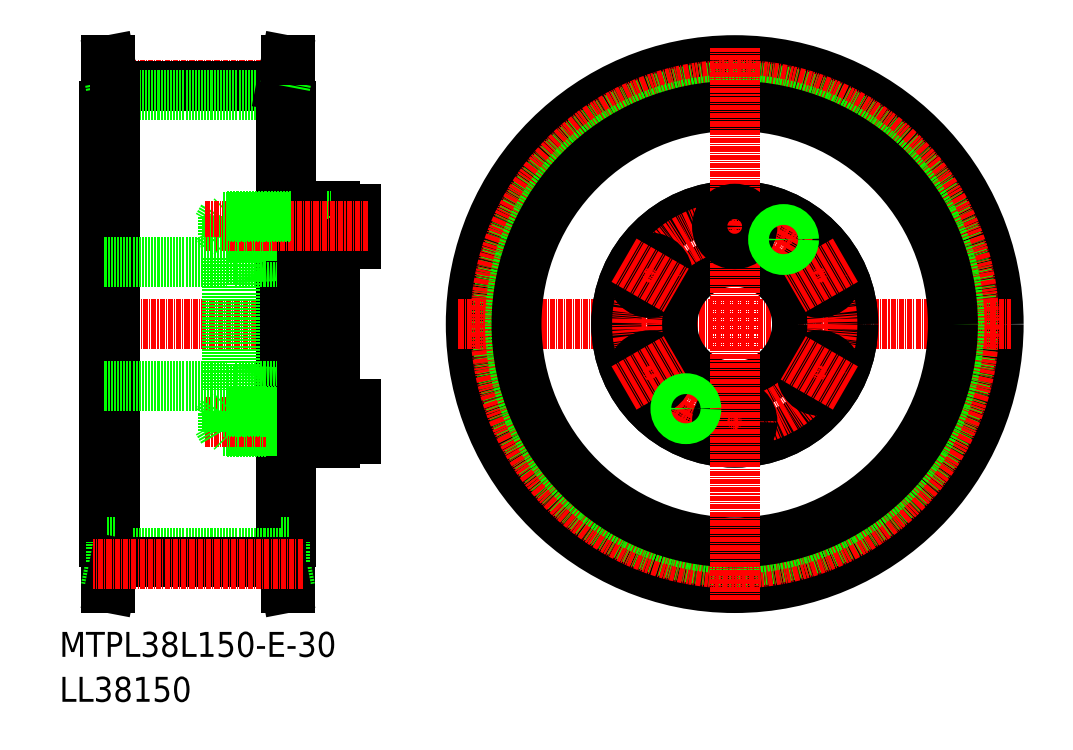
<metadata>
{"format":"dxf","ext":"dxf","renderer":"ezdxf+matplotlib","layout":"modelspace","background":"white","min_lineweight":24,"dpi":150}
</metadata>
<code>
0
SECTION
2
ENTITIES
0
TEXT
8
0
10
-258.6
20
21.23
30
0
40
6
1
MTPL38L150-E-30
0
TEXT
8
0
10
-258.6
20
10.41
30
0
40
6
1
LL38150
0
CIRCLE
8
0
10
-96.16
20
101.3
30
0
40
63.5
0
CIRCLE
8
0
10
-96.16
20
101.3
30
0
40
57.23
0
LINE
8
CENTER
10
-162.7
20
101.3
30
0
11
-29.66
21
101.3
31
0
0
CIRCLE
8
CENTER
10
-96.16
20
101.3
30
0
40
57.6
0
CIRCLE
8
0
10
-96.16
20
101.3
30
0
40
54.06
0
LINE
8
CENTER
10
-189.3
20
101.3
30
0
11
-250.8
21
101.3
31
0
0
LINE
8
0
10
-204.1
20
164.8
30
0
11
-204.1
21
37.79
31
0
0
LINE
8
0
10
-246.5
20
164.8
30
0
11
-246.5
21
37.79
31
0
0
LINE
8
0
10
-247.8
20
153.8
30
0
11
-247.8
21
48.79
31
0
0
LINE
8
0
10
-202.8
20
153.8
30
0
11
-202.8
21
48.79
31
0
0
LINE
8
CENTER
10
-200.1
20
158.9
30
0
11
-250.5
21
158.9
31
0
0
LINE
8
0
10
-245.3
20
158.5
30
0
11
-246.5
21
164.8
31
0
0
LINE
8
0
10
-245.3
20
153.8
30
0
11
-247.5
21
153.8
31
0
0
LINE
8
0
10
-247.5
20
164.8
30
0
11
-247.5
21
37.79
31
0
0
LINE
8
0
10
-246.3
20
158.5
30
0
11
-246.3
21
153.8
31
0
0
LINE
8
0
10
-247.5
20
153.8
30
0
11
-247.8
21
153.8
31
0
0
LINE
8
0
10
-246.3
20
158.5
30
0
11
-247.5
21
164.8
31
0
0
LINE
8
0
10
-246.5
20
164.8
30
0
11
-247.5
21
164.8
31
0
0
LINE
8
0
10
-205.3
20
158.5
30
0
11
-245.3
21
158.5
31
0
0
LINE
8
0
10
-205.3
20
156.4
30
0
11
-245.3
21
156.4
31
0
0
LINE
8
0
10
-245.3
20
158.5
30
0
11
-245.3
21
44.06
31
0
0
LINE
8
0
10
-203.1
20
164.8
30
0
11
-203.1
21
37.79
31
0
0
LINE
8
0
10
-205.3
20
158.5
30
0
11
-205.3
21
44.06
31
0
0
LINE
8
0
10
-204.3
20
158.5
30
0
11
-204.3
21
153.8
31
0
0
LINE
8
0
10
-205.3
20
153.8
30
0
11
-203.1
21
153.8
31
0
0
LINE
8
0
10
-203.1
20
153.8
30
0
11
-202.8
21
153.8
31
0
0
LINE
8
0
10
-205.3
20
158.5
30
0
11
-204.1
21
164.8
31
0
0
LINE
8
0
10
-204.3
20
158.5
30
0
11
-203.1
21
164.8
31
0
0
LINE
8
0
10
-204.1
20
164.8
30
0
11
-203.1
21
164.8
31
0
0
CIRCLE
8
0
10
-96.16
20
101.3
30
0
40
52.5
0
CIRCLE
8
0
10
-96.16
20
101.3
30
0
40
28.5
0
CIRCLE
8
0
10
-96.16
20
101.3
30
0
40
28.5
0
CIRCLE
8
0
10
-96.16
20
101.3
30
0
40
15
0
CIRCLE
8
CENTER
10
-96.16
20
101.3
30
0
40
23.5
0
CIRCLE
8
0
10
-107.9
20
80.94
30
0
40
2.25
0
LINE
8
CENTER
10
-110.7
20
76.17
30
0
11
-105.2
21
85.7
31
0
0
CIRCLE
8
0
10
-116.5
20
89.54
30
0
40
4.25
0
LINE
8
CENTER
10
-122.8
20
85.91
30
0
11
-110.2
21
93.16
31
0
0
CIRCLE
8
0
10
-75.81
20
89.54
30
0
40
4.25
0
LINE
8
CENTER
10
-69.53
20
85.91
30
0
11
-82.09
21
93.16
31
0
0
CIRCLE
8
0
10
-96.16
20
77.79
30
0
40
4.25
0
CIRCLE
8
0
10
-116.5
20
113
30
0
40
4.25
0
LINE
8
CENTER
10
-122.8
20
116.7
30
0
11
-110.2
21
109.4
31
0
0
LINE
8
CENTER
10
-96.16
20
34.79
30
0
11
-96.16
21
167.8
31
0
0
CIRCLE
8
0
10
-75.81
20
113
30
0
40
4.25
0
LINE
8
CENTER
10
-69.53
20
116.7
30
0
11
-82.09
21
109.4
31
0
0
CIRCLE
8
0
10
-84.41
20
121.6
30
0
40
2.25
0
LINE
8
CENTER
10
-87.16
20
116.9
30
0
11
-81.66
21
126.4
31
0
0
CIRCLE
8
0
10
-96.16
20
124.8
30
0
40
4.25
0
LINE
8
0
10
-204.1
20
37.79
30
0
11
-203.1
21
37.79
31
0
0
LINE
8
0
10
-204.3
20
44.06
30
0
11
-203.1
21
37.79
31
0
0
LINE
8
0
10
-205.3
20
44.06
30
0
11
-204.1
21
37.79
31
0
0
LINE
8
0
10
-203.1
20
48.79
30
0
11
-202.8
21
48.79
31
0
0
LINE
8
0
10
-205.3
20
48.79
30
0
11
-203.1
21
48.79
31
0
0
LINE
8
0
10
-204.3
20
44.06
30
0
11
-204.3
21
48.79
31
0
0
LINE
8
0
10
-205.3
20
46.19
30
0
11
-245.3
21
46.19
31
0
0
LINE
8
0
10
-205.3
20
44.06
30
0
11
-245.3
21
44.06
31
0
0
LINE
8
0
10
-246.5
20
37.79
30
0
11
-247.5
21
37.79
31
0
0
LINE
8
0
10
-246.3
20
44.06
30
0
11
-247.5
21
37.79
31
0
0
LINE
8
0
10
-247.5
20
48.79
30
0
11
-247.8
21
48.79
31
0
0
LINE
8
0
10
-246.3
20
44.06
30
0
11
-246.3
21
48.79
31
0
0
LINE
8
0
10
-245.3
20
48.79
30
0
11
-247.5
21
48.79
31
0
0
LINE
8
0
10
-245.3
20
44.06
30
0
11
-246.5
21
37.79
31
0
0
LINE
8
CENTER
10
-200.1
20
43.68
30
0
11
-250.5
21
43.68
31
0
0
CIRCLE
8
0
10
-84.41
20
121.6
30
0
40
2.5
0
CIRCLE
8
0
10
-107.9
20
80.94
30
0
40
2.5
0
LINE
8
0
10
-200.3
20
84.59
30
0
11
-202.8
21
84.72
31
0
0
LINE
8
0
10
-216.3
20
86.29
30
0
11
-192.3
21
86.29
31
0
0
LINE
8
0
10
-216.3
20
85.44
30
0
11
-202.8
21
84.72
31
0
0
LINE
8
0
10
-218.3
20
85.44
30
0
11
-216.3
21
85.44
31
0
0
LINE
8
0
10
-200.3
20
118
30
0
11
-202.8
21
117.9
31
0
0
LINE
8
0
10
-216.3
20
116.3
30
0
11
-192.3
21
116.3
31
0
0
LINE
8
0
10
-216.3
20
117.1
30
0
11
-202.8
21
117.9
31
0
0
LINE
8
0
10
-218.3
20
117.1
30
0
11
-216.3
21
117.1
31
0
0
LINE
8
0
10
-216.3
20
117.1
30
0
11
-216.3
21
85.44
31
0
0
LINE
8
0
10
-218.3
20
117.1
30
0
11
-218.3
21
85.44
31
0
0
LINE
8
0
10
-200.3
20
72.79
30
0
11
-192.3
21
72.79
31
0
0
LINE
8
0
10
-219.3
20
75.54
30
0
11
-202.8
21
75.54
31
0
0
LINE
8
0
10
-202.8
20
75.29
30
0
11
-218.3
21
75.29
31
0
0
LINE
8
CENTER
10
-184.3
20
77.79
30
0
11
-223.6
21
77.79
31
0
0
LINE
8
0
10
-219.3
20
80.04
30
0
11
-220.6
21
77.79
31
0
0
LINE
8
0
10
-219.3
20
75.54
30
0
11
-220.6
21
77.79
31
0
0
LINE
8
0
10
-219.3
20
75.54
30
0
11
-219.3
21
80.04
31
0
0
LINE
8
0
10
-218.3
20
75.29
30
0
11
-218.3
21
80.29
31
0
0
LINE
8
0
10
-217.3
20
75.54
30
0
11
-217.3
21
80.04
31
0
0
LINE
8
0
10
-217.1
20
75.29
30
0
11
-217.1
21
80.29
31
0
0
LINE
8
0
10
-217.1
20
75.29
30
0
11
-217.3
21
75.54
31
0
0
LINE
8
0
10
-187.3
20
73.54
30
0
11
-187.3
21
82.04
31
0
0
LINE
8
0
10
-192.3
20
82.04
30
0
11
-187.3
21
82.04
31
0
0
LINE
8
0
10
-192.3
20
75.29
30
0
11
-200.3
21
75.29
31
0
0
LINE
8
0
10
-200.3
20
75.54
30
0
11
-197.6
21
75.54
31
0
0
LINE
8
0
10
-200.3
20
75.29
30
0
11
-202.8
21
75.29
31
0
0
LINE
8
0
10
-200.3
20
75.54
30
0
11
-202.8
21
75.54
31
0
0
LINE
8
0
10
-197.6
20
75.29
30
0
11
-197.6
21
80.29
31
0
0
LINE
8
0
10
-192.3
20
73.54
30
0
11
-187.3
21
73.54
31
0
0
LINE
8
0
10
-192.3
20
82.04
30
0
11
-187.3
21
82.04
31
0
0
LINE
8
0
10
-200.3
20
80.04
30
0
11
-202.8
21
80.04
31
0
0
LINE
8
0
10
-200.3
20
80.29
30
0
11
-202.8
21
80.29
31
0
0
LINE
8
0
10
-200.3
20
80.04
30
0
11
-197.6
21
80.04
31
0
0
LINE
8
0
10
-192.3
20
80.29
30
0
11
-200.3
21
80.29
31
0
0
LINE
8
0
10
-217.1
20
80.29
30
0
11
-217.3
21
80.04
31
0
0
LINE
8
0
10
-202.8
20
80.29
30
0
11
-218.3
21
80.29
31
0
0
LINE
8
0
10
-219.3
20
80.04
30
0
11
-202.8
21
80.04
31
0
0
LINE
8
0
10
-219.3
20
122.5
30
0
11
-202.8
21
122.5
31
0
0
LINE
8
0
10
-202.8
20
122.3
30
0
11
-218.3
21
122.3
31
0
0
LINE
8
0
10
-217.1
20
122.3
30
0
11
-217.3
21
122.5
31
0
0
LINE
8
0
10
-192.3
20
122.3
30
0
11
-200.3
21
122.3
31
0
0
LINE
8
0
10
-200.3
20
122.5
30
0
11
-197.6
21
122.5
31
0
0
LINE
8
0
10
-200.3
20
122.3
30
0
11
-202.8
21
122.3
31
0
0
LINE
8
0
10
-200.3
20
122.5
30
0
11
-202.8
21
122.5
31
0
0
LINE
8
0
10
-192.3
20
120.5
30
0
11
-187.3
21
120.5
31
0
0
LINE
8
0
10
-192.3
20
129.8
30
0
11
-192.3
21
72.79
31
0
0
LINE
8
0
10
-200.3
20
129.8
30
0
11
-192.3
21
129.8
31
0
0
LINE
8
0
10
-192.3
20
129
30
0
11
-187.3
21
129
31
0
0
LINE
8
0
10
-197.6
20
127.3
30
0
11
-197.6
21
122.3
31
0
0
LINE
8
0
10
-200.3
20
127
30
0
11
-202.8
21
127
31
0
0
LINE
8
0
10
-200.3
20
127.3
30
0
11
-202.8
21
127.3
31
0
0
LINE
8
0
10
-200.3
20
127
30
0
11
-197.6
21
127
31
0
0
LINE
8
0
10
-192.3
20
127.3
30
0
11
-200.3
21
127.3
31
0
0
LINE
8
0
10
-192.3
20
120.5
30
0
11
-187.3
21
120.5
31
0
0
LINE
8
0
10
-187.3
20
129
30
0
11
-187.3
21
120.5
31
0
0
LINE
8
0
10
-200.3
20
129.8
30
0
11
-200.3
21
72.79
31
0
0
LINE
8
0
10
-217.1
20
127.3
30
0
11
-217.3
21
127
31
0
0
LINE
8
0
10
-217.1
20
127.3
30
0
11
-217.1
21
122.3
31
0
0
LINE
8
0
10
-217.3
20
127
30
0
11
-217.3
21
122.5
31
0
0
LINE
8
0
10
-218.3
20
127.3
30
0
11
-218.3
21
122.3
31
0
0
LINE
8
0
10
-219.3
20
127
30
0
11
-219.3
21
122.5
31
0
0
LINE
8
0
10
-219.3
20
127
30
0
11
-220.6
21
124.8
31
0
0
LINE
8
0
10
-219.3
20
122.5
30
0
11
-220.6
21
124.8
31
0
0
LINE
8
CENTER
10
-184.3
20
124.8
30
0
11
-223.6
21
124.8
31
0
0
LINE
8
0
10
-202.8
20
127.3
30
0
11
-218.3
21
127.3
31
0
0
LINE
8
0
10
-219.3
20
127
30
0
11
-202.8
21
127
31
0
0
LINE
8
0
10
-247.8
20
86.29
30
0
11
-218.3
21
86.29
31
0
0
LINE
8
0
10
-247.8
20
116.3
30
0
11
-218.3
21
116.3
31
0
0
ENDSEC
0
EOF

</code>
